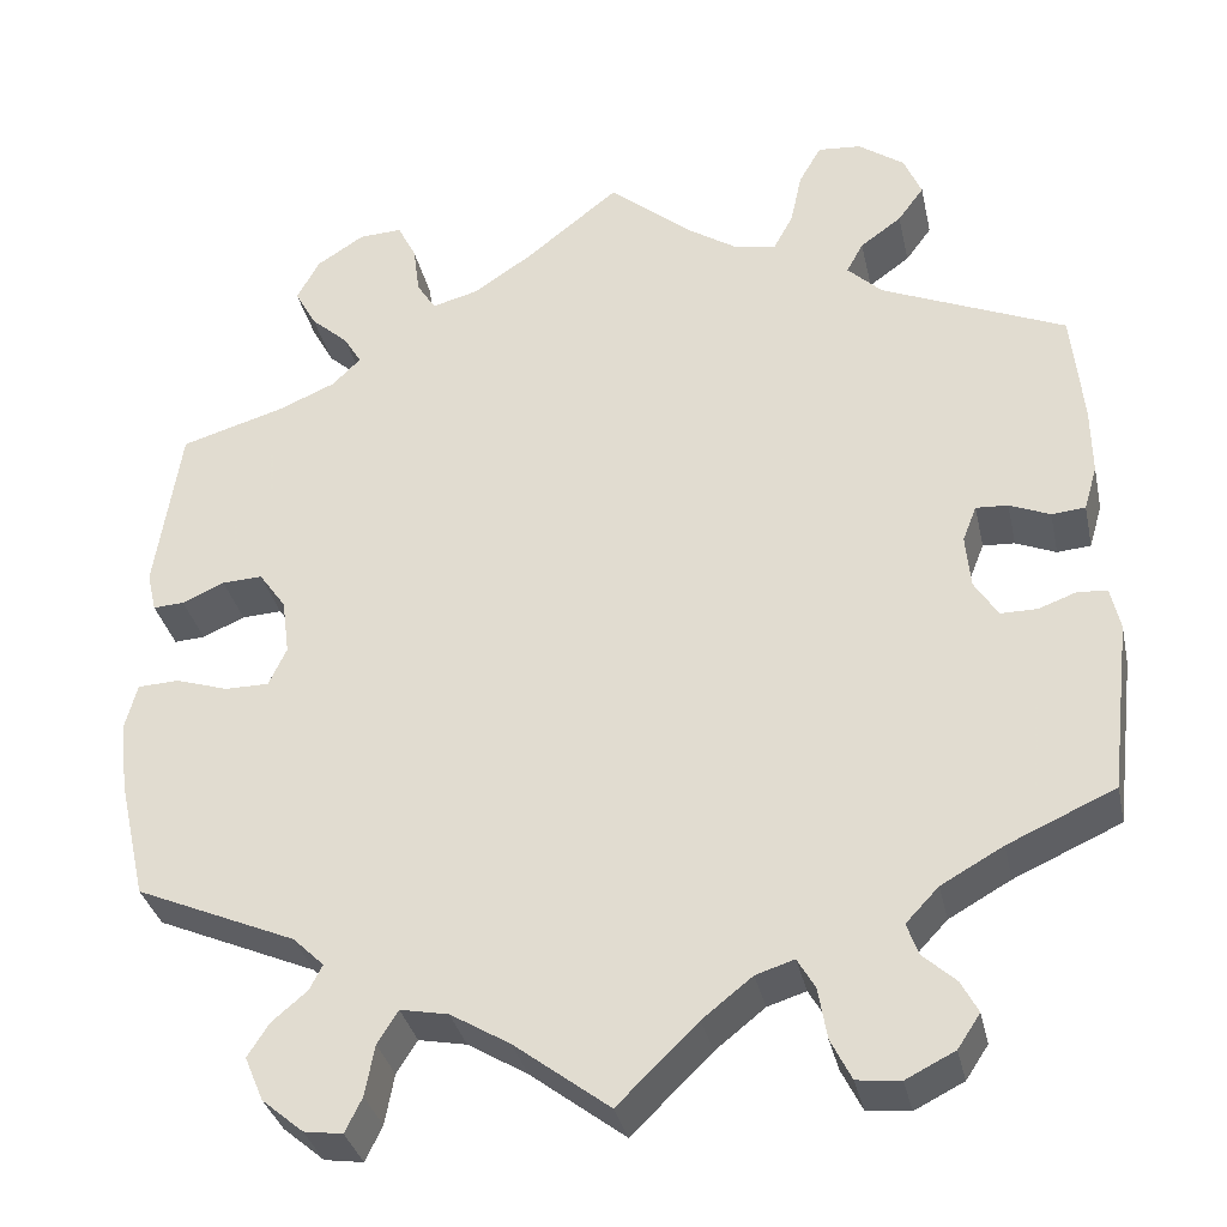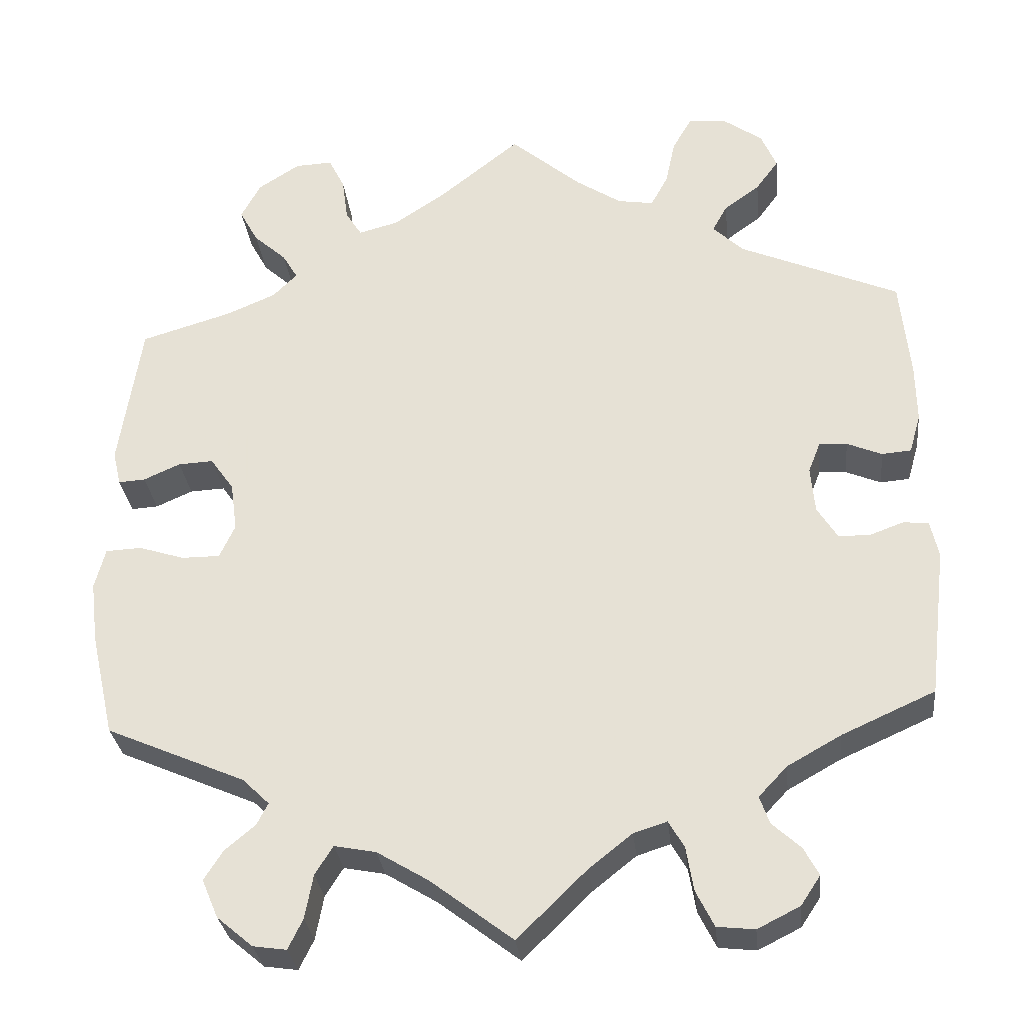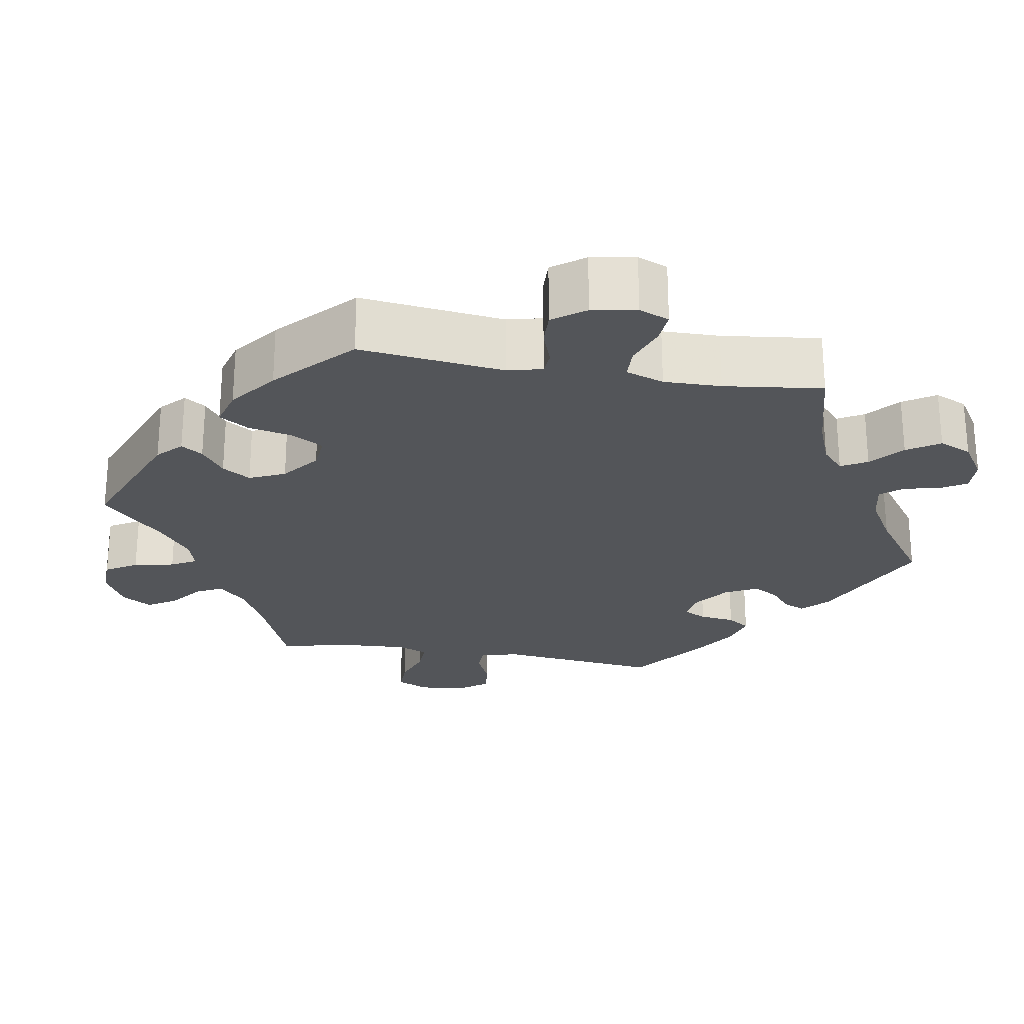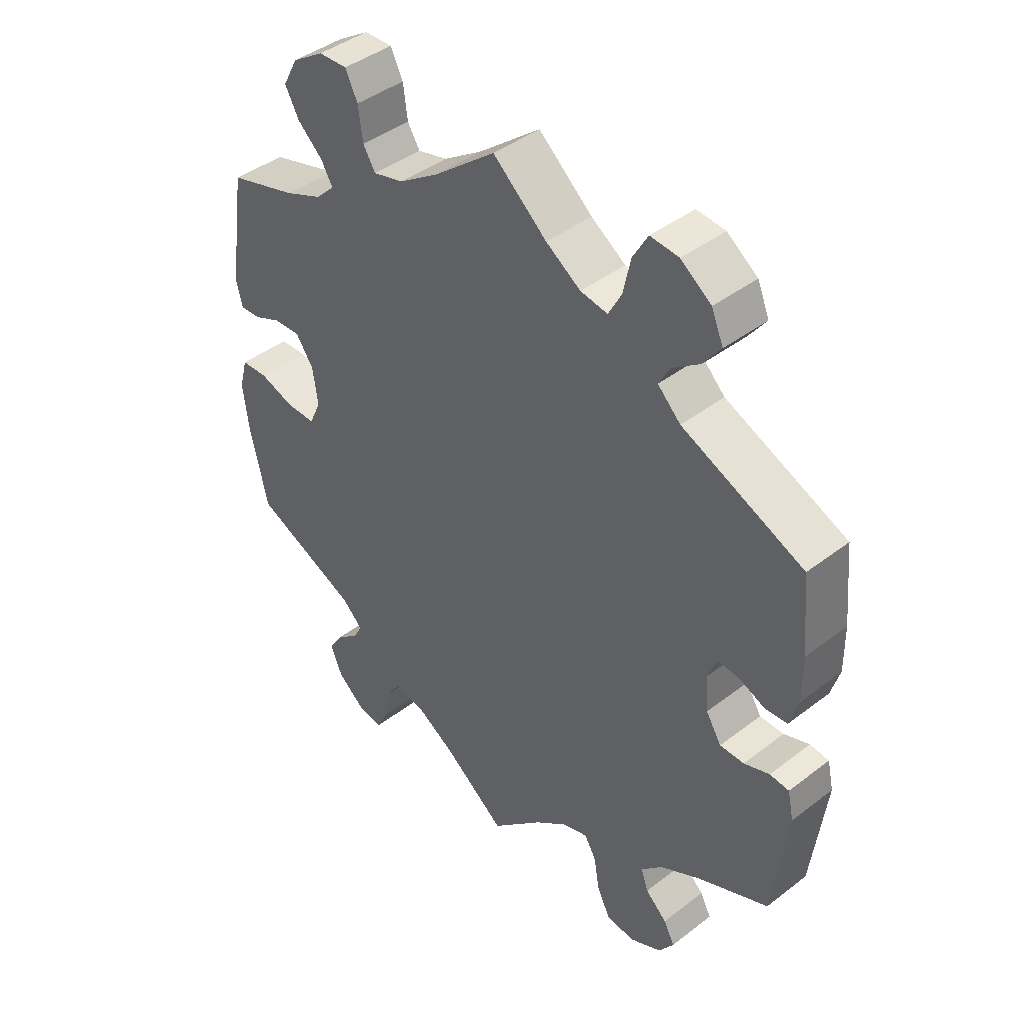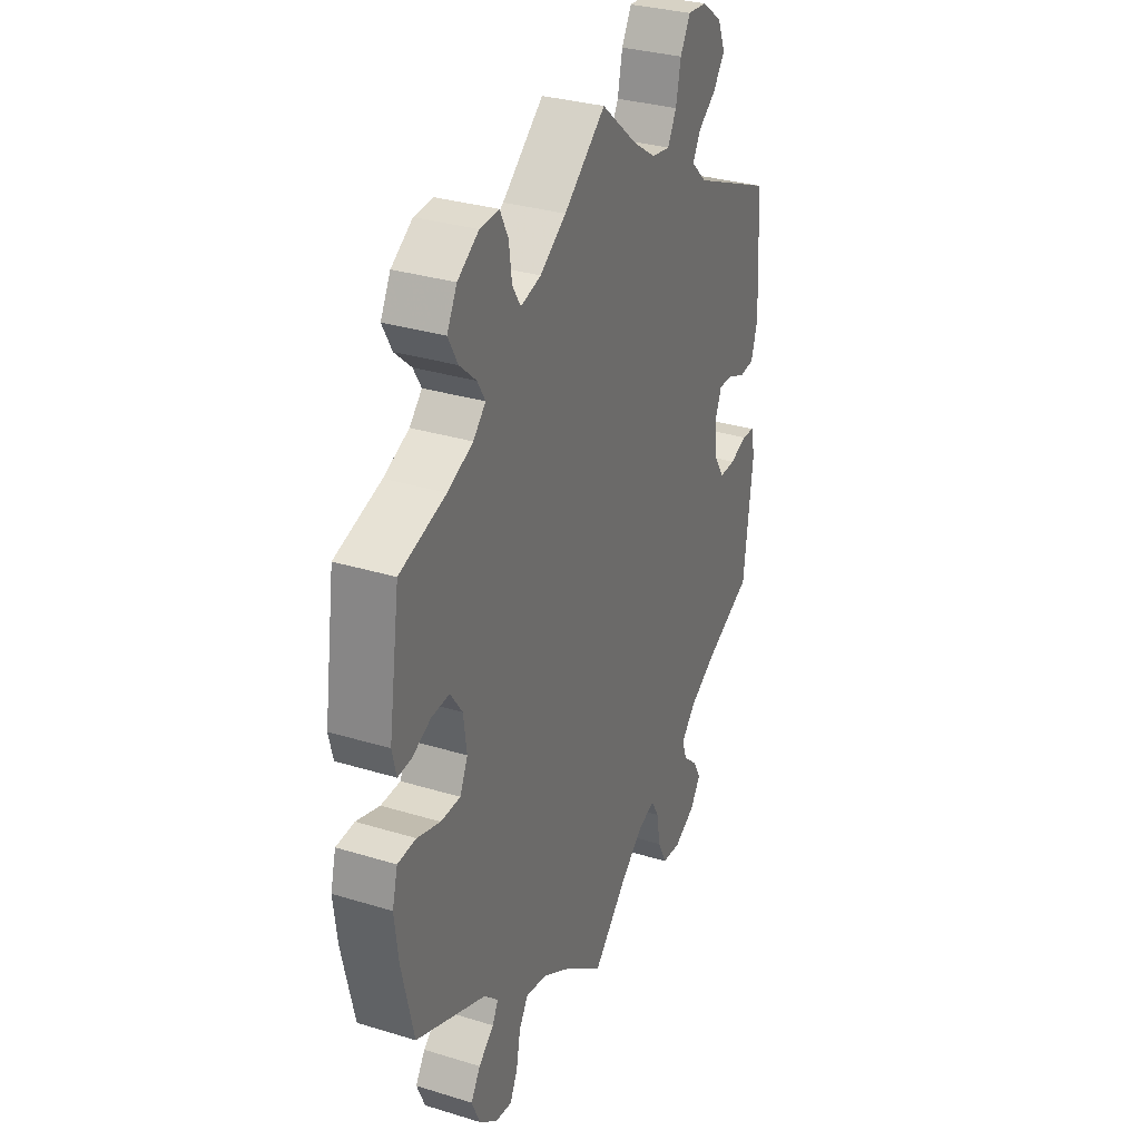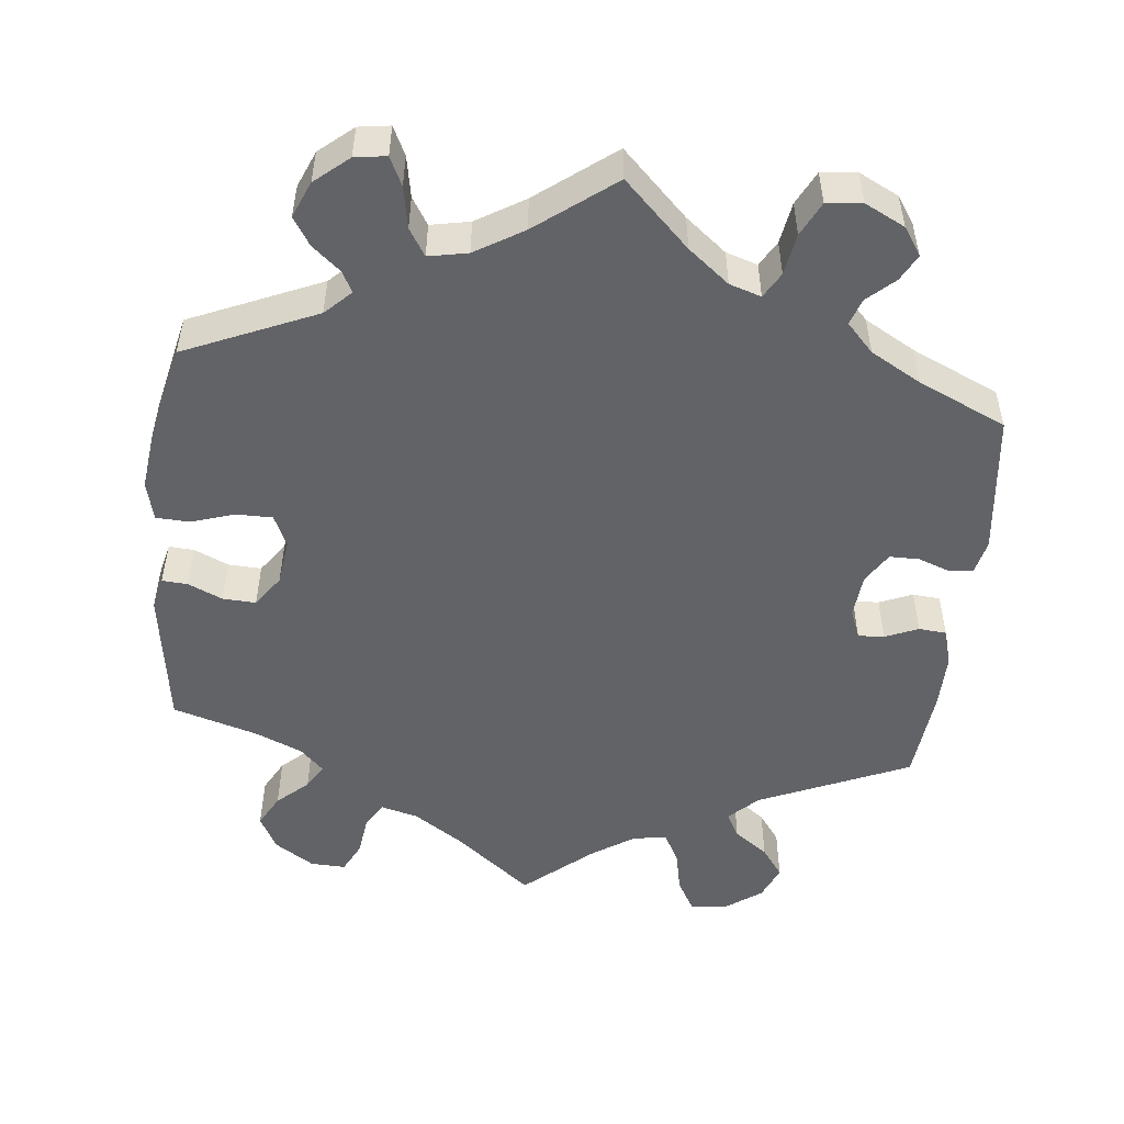
<metadata>
{"format":"obj","ext":"obj","renderer":"f3d","projection":"perspective","resolution":1024,"background":"white","views":[{"elev":-33.9,"azim":-167.8,"up":"+Z"},{"elev":-30.1,"azim":-173.7,"up":"+Z"},{"elev":-24.3,"azim":140.0,"up":"+Y"},{"elev":42.7,"azim":-132.4,"up":"+Z"},{"elev":31.7,"azim":113.4,"up":"+Z"},{"elev":-51.0,"azim":173.9,"up":"+Y"}]}
</metadata>
<code>
v 0.1 0.07 0.498
v 0.163 0.07 0.456
v 0.212 0.07 0.443
v 0.232 0.07 0.475
v 0.239 0.07 0.528
v 0.259 0.07 0.568
v 0.305 0.07 0.566
v 0.356 0.07 0.533
v 0.38 0.07 0.488
v 0.357 0.07 0.446
v 0.317 0.07 0.41
v 0.298 0.07 0.378
v 0.328 0.07 0.348
v 0.389 0.07 0.322
v 0.5 0.07 0.289
v 0.527 0.07 0.108
v 0.517 0.07 0.066
v 0.484 0.07 0.068
v 0.439 0.07 0.088
v 0.396 0.07 0.09
v 0.367 0.07 0.049
v 0.359 0.07 -0.011
v 0.378 0.07 -0.052
v 0.425 0.07 -0.052
v 0.481 0.07 -0.034
v 0.525 0.07 -0.036
v 0.538 0.07 -0.086
v 0.529 0.07 -0.161
v 0.5 0.07 -0.289
v 0.329 0.07 -0.363
v 0.296 0.07 -0.395
v 0.31 0.07 -0.422
v 0.347 0.07 -0.453
v 0.37 0.07 -0.489
v 0.35 0.07 -0.536
v 0.306 0.07 -0.573
v 0.265 0.07 -0.579
v 0.247 0.07 -0.542
v 0.237 0.07 -0.488
v 0.215 0.07 -0.453
v 0.164 0.07 -0.463
v 0.101 0.07 -0.501
v 0 0.07 -0.578
v -0.085 0.07 -0.495
v -0.138 0.07 -0.453
v -0.179 0.07 -0.44
v -0.198 0.07 -0.473
v -0.207 0.07 -0.527
v -0.229 0.07 -0.571
v -0.275 0.07 -0.576
v -0.327 0.07 -0.55
v -0.351 0.07 -0.514
v -0.333 0.07 -0.48
v -0.298 0.07 -0.448
v -0.286 0.07 -0.414
v -0.321 0.07 -0.377
v -0.387 0.07 -0.34
v -0.501 0.07 -0.289
v -0.523 0.07 -0.105
v -0.513 0.07 -0.06
v -0.482 0.07 -0.057
v -0.441 0.07 -0.072
v -0.402 0.07 -0.072
v -0.377 0.07 -0.032
v -0.372 0.07 0.025
v -0.387 0.07 0.063
v -0.421 0.07 0.061
v -0.464 0.07 0.043
v -0.5 0.07 0.046
v -0.514 0.07 0.094
v -0.513 0.07 0.167
v -0.501 0.07 0.289
v -0.305 0.07 0.374
v -0.268 0.07 0.41
v -0.286 0.07 0.443
v -0.33 0.07 0.475
v -0.358 0.07 0.513
v -0.339 0.07 0.558
v -0.29 0.07 0.593
v -0.244 0.07 0.597
v -0.22 0.07 0.555
v -0.208 0.07 0.499
v -0.187 0.07 0.46
v -0.143 0.07 0.467
v -0.087 0.07 0.504
v 0 0.07 0.578
v 0.1 0 0.498
v 0.163 0 0.456
v 0.212 0 0.443
v 0.232 0 0.475
v 0.239 0 0.528
v 0.259 0 0.568
v 0.305 0 0.566
v 0.356 0 0.533
v 0.38 0 0.488
v 0.357 0 0.446
v 0.317 0 0.41
v 0.298 0 0.378
v 0.328 0 0.348
v 0.389 0 0.322
v 0.5 0 0.289
v 0.527 0 0.108
v 0.517 0 0.066
v 0.484 0 0.068
v 0.439 0 0.088
v 0.396 0 0.09
v 0.367 0 0.049
v 0.359 0 -0.011
v 0.378 0 -0.052
v 0.425 0 -0.052
v 0.481 0 -0.034
v 0.525 0 -0.036
v 0.538 0 -0.086
v 0.529 0 -0.161
v 0.5 0 -0.289
v 0.329 0 -0.363
v 0.296 0 -0.395
v 0.31 0 -0.422
v 0.347 0 -0.453
v 0.37 0 -0.489
v 0.35 0 -0.536
v 0.306 0 -0.573
v 0.265 0 -0.579
v 0.247 0 -0.542
v 0.237 0 -0.488
v 0.215 0 -0.453
v 0.164 0 -0.463
v 0.101 0 -0.501
v 0 0 -0.578
v -0.085 0 -0.495
v -0.138 0 -0.453
v -0.179 0 -0.44
v -0.198 0 -0.473
v -0.207 0 -0.527
v -0.229 0 -0.571
v -0.275 0 -0.576
v -0.327 0 -0.55
v -0.351 0 -0.514
v -0.333 0 -0.48
v -0.298 0 -0.448
v -0.286 0 -0.414
v -0.321 0 -0.377
v -0.387 0 -0.34
v -0.501 0 -0.289
v -0.523 0 -0.105
v -0.513 0 -0.06
v -0.482 0 -0.057
v -0.441 0 -0.072
v -0.402 0 -0.072
v -0.377 0 -0.032
v -0.372 0 0.025
v -0.387 0 0.063
v -0.421 0 0.061
v -0.464 0 0.043
v -0.5 0 0.046
v -0.514 0 0.094
v -0.513 0 0.167
v -0.501 0 0.289
v -0.305 0 0.374
v -0.268 0 0.41
v -0.286 0 0.443
v -0.33 0 0.475
v -0.358 0 0.513
v -0.339 0 0.558
v -0.29 0 0.593
v -0.244 0 0.597
v -0.22 0 0.555
v -0.208 0 0.499
v -0.187 0 0.46
v -0.143 0 0.467
v -0.087 0 0.504
v 0 0 0.578
f 85 86 1
f 84 85 1 2
f 83 84 2 3
f 79 80 81 82
f 79 82 83
f 78 79 83
f 75 76 77 78
f 74 75 78 83
f 73 74 83 3
f 71 72 73 3
f 67 68 69 70
f 66 67 70 71
f 59 60 61 62
f 57 58 59 62
f 56 57 62 63
f 55 56 63 64
f 51 52 53 54
f 51 54 55
f 50 51 55
f 47 48 49 50
f 46 47 50 55
f 42 43 44
f 41 42 44 45
f 40 41 45 46
f 36 37 38 39
f 36 39 40
f 35 36 40
f 32 33 34 35
f 31 32 35 40
f 30 31 40 46
f 24 25 26 27
f 23 24 27 28
f 16 17 18 19
f 14 15 16 19
f 13 14 19 20
f 12 13 20 21
f 8 9 10 11
f 8 11 12
f 7 8 12
f 4 5 6 7
f 3 4 7 12
f 66 71 3 12
f 46 55 64 65
f 23 28 29 30
f 22 23 30 46
f 22 46 65 66
f 12 21 22 66
f 87 172 171
f 88 87 171 170
f 89 88 170 169
f 168 167 166 165
f 169 168 165
f 169 165 164
f 164 163 162 161
f 169 164 161 160
f 89 169 160 159
f 89 159 158 157
f 156 155 154 153
f 157 156 153 152
f 148 147 146 145
f 148 145 144 143
f 149 148 143 142
f 150 149 142 141
f 140 139 138 137
f 141 140 137
f 141 137 136
f 136 135 134 133
f 141 136 133 132
f 130 129 128
f 131 130 128 127
f 132 131 127 126
f 125 124 123 122
f 126 125 122
f 126 122 121
f 121 120 119 118
f 126 121 118 117
f 132 126 117 116
f 113 112 111 110
f 114 113 110 109
f 105 104 103 102
f 105 102 101 100
f 106 105 100 99
f 107 106 99 98
f 97 96 95 94
f 98 97 94
f 98 94 93
f 93 92 91 90
f 98 93 90 89
f 98 89 157 152
f 151 150 141 132
f 116 115 114 109
f 132 116 109 108
f 152 151 132 108
f 152 108 107 98
f 1 87 88 2
f 2 88 89 3
f 3 89 90 4
f 4 90 91 5
f 5 91 92 6
f 6 92 93 7
f 7 93 94 8
f 8 94 95 9
f 9 95 96 10
f 10 96 97 11
f 11 97 98 12
f 12 98 99 13
f 13 99 100 14
f 14 100 101 15
f 15 101 102 16
f 16 102 103 17
f 17 103 104 18
f 18 104 105 19
f 19 105 106 20
f 20 106 107 21
f 21 107 108 22
f 22 108 109 23
f 23 109 110 24
f 24 110 111 25
f 25 111 112 26
f 26 112 113 27
f 27 113 114 28
f 28 114 115 29
f 29 115 116 30
f 30 116 117 31
f 31 117 118 32
f 32 118 119 33
f 33 119 120 34
f 34 120 121 35
f 35 121 122 36
f 36 122 123 37
f 37 123 124 38
f 38 124 125 39
f 39 125 126 40
f 40 126 127 41
f 41 127 128 42
f 42 128 129 43
f 43 129 130 44
f 44 130 131 45
f 45 131 132 46
f 46 132 133 47
f 47 133 134 48
f 48 134 135 49
f 49 135 136 50
f 50 136 137 51
f 51 137 138 52
f 52 138 139 53
f 53 139 140 54
f 54 140 141 55
f 55 141 142 56
f 56 142 143 57
f 57 143 144 58
f 58 144 145 59
f 59 145 146 60
f 60 146 147 61
f 61 147 148 62
f 62 148 149 63
f 63 149 150 64
f 64 150 151 65
f 65 151 152 66
f 66 152 153 67
f 67 153 154 68
f 68 154 155 69
f 69 155 156 70
f 70 156 157 71
f 71 157 158 72
f 72 158 159 73
f 73 159 160 74
f 74 160 161 75
f 75 161 162 76
f 76 162 163 77
f 77 163 164 78
f 78 164 165 79
f 79 165 166 80
f 80 166 167 81
f 81 167 168 82
f 82 168 169 83
f 83 169 170 84
f 84 170 171 85
f 85 171 172 86
f 86 172 87 1

</code>
